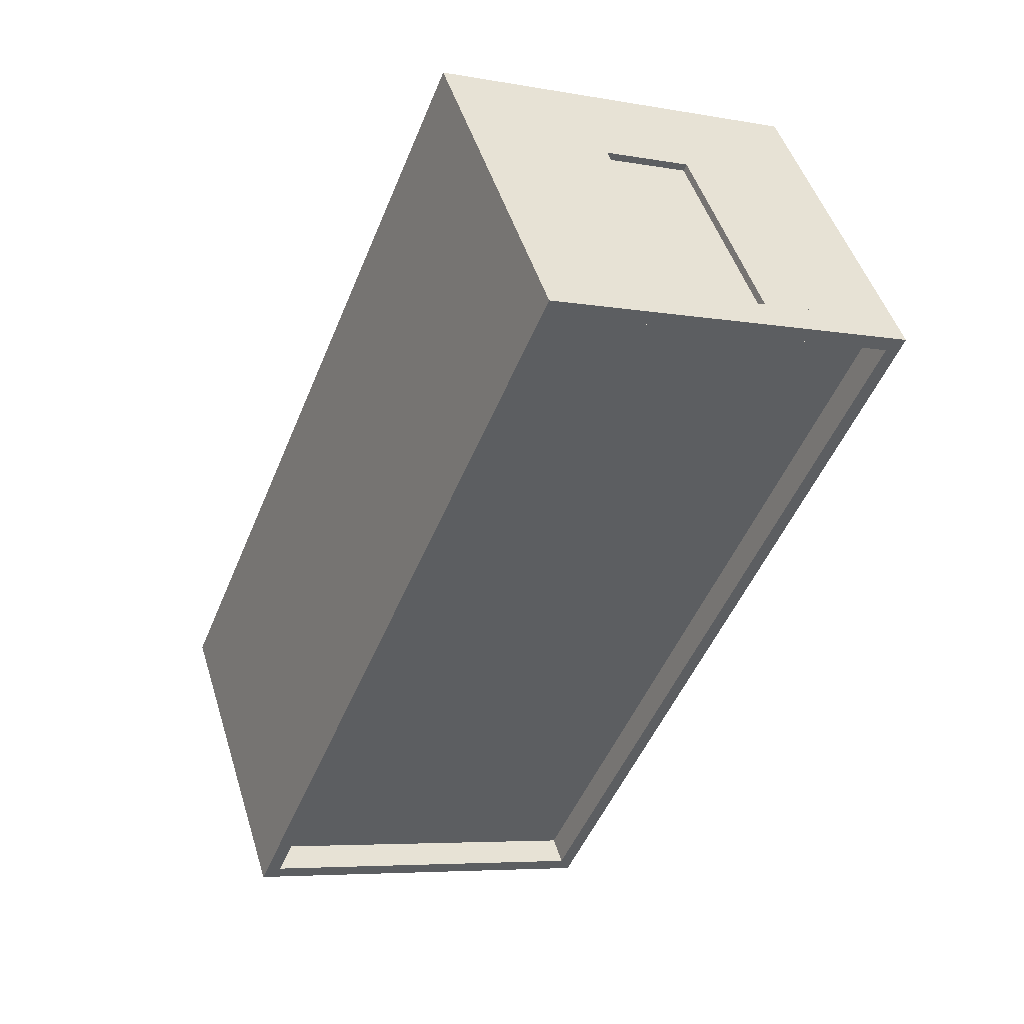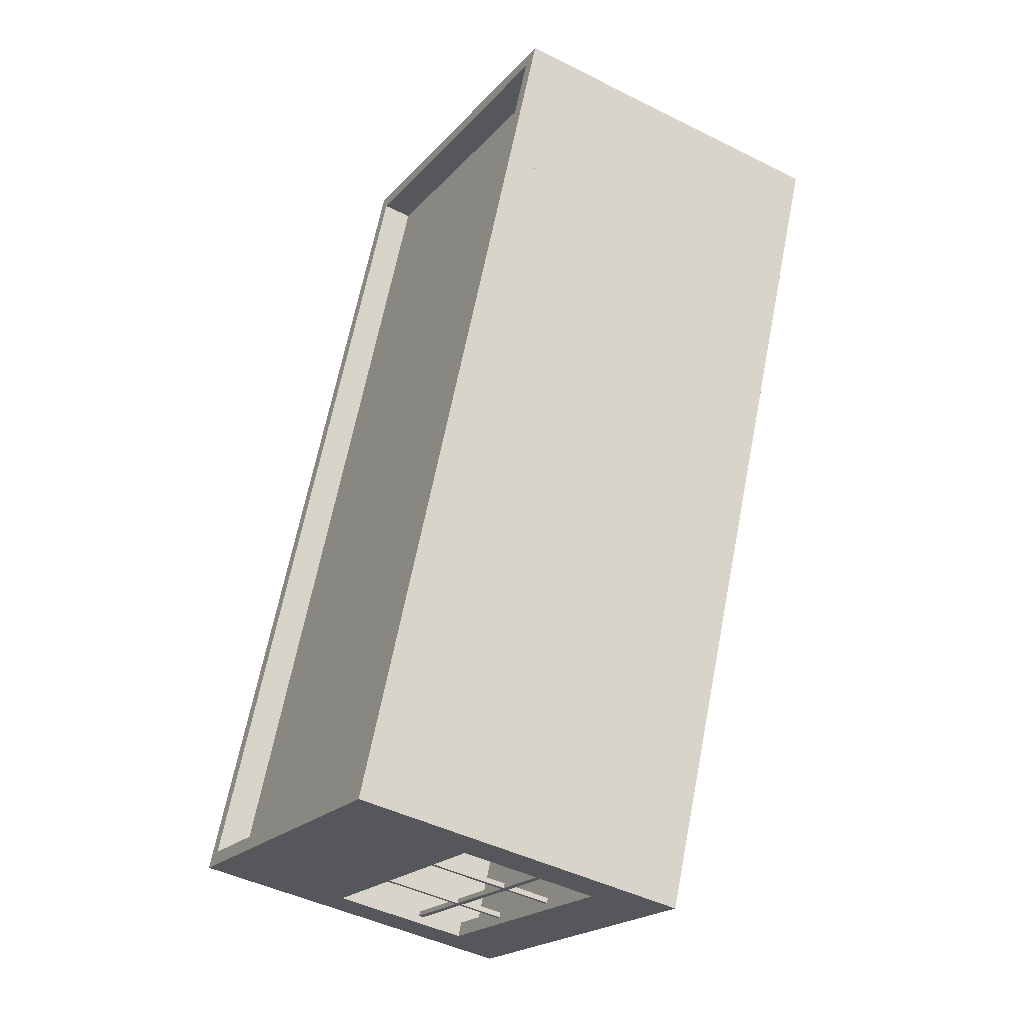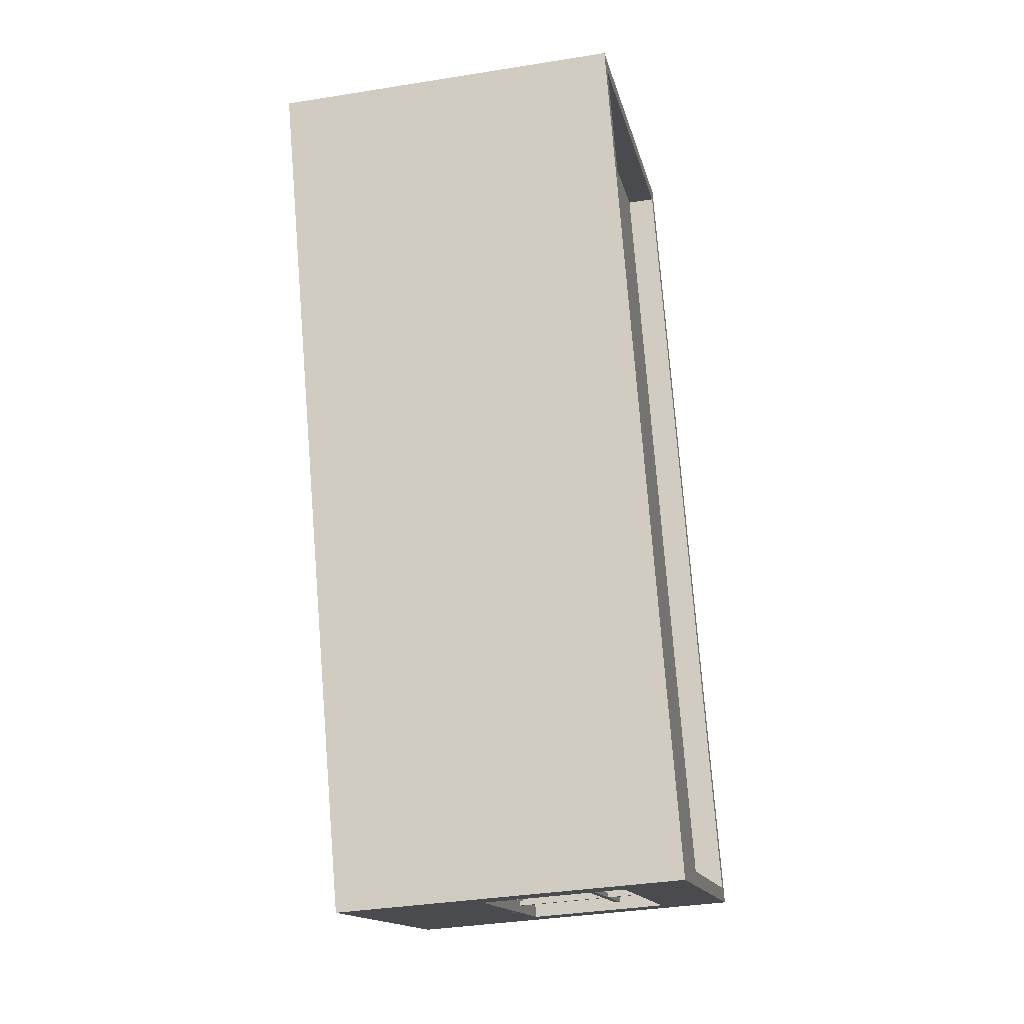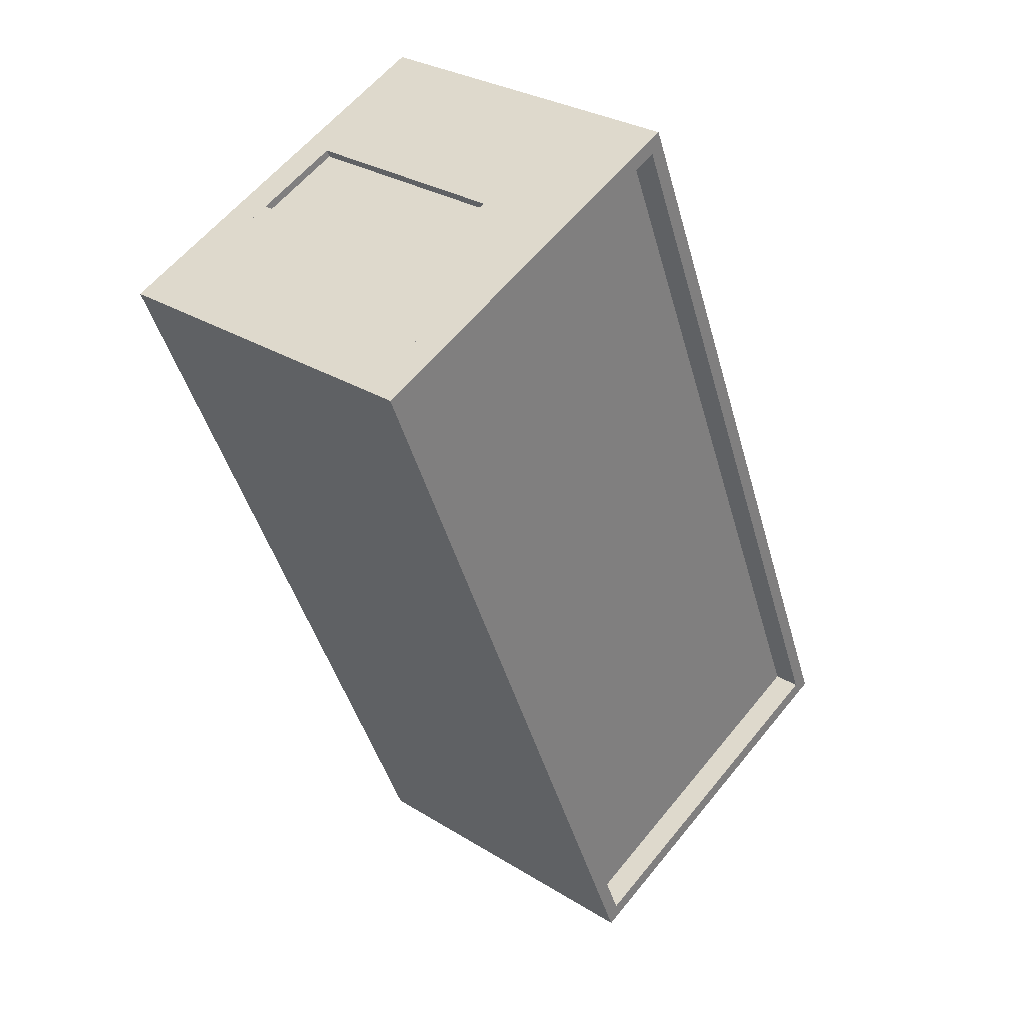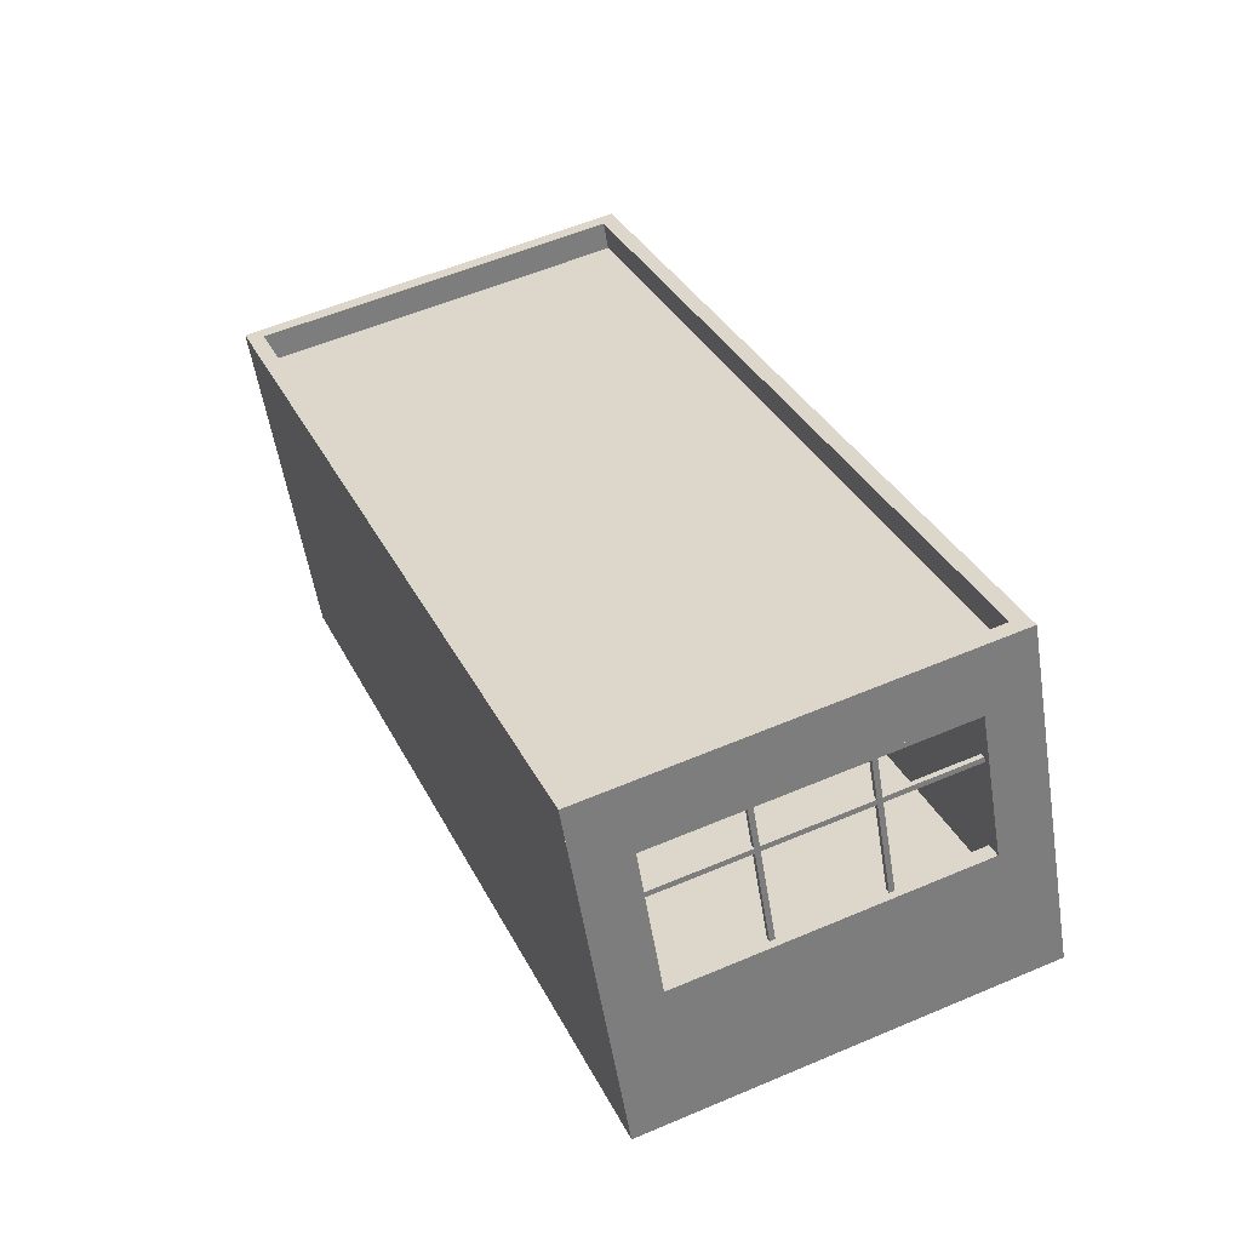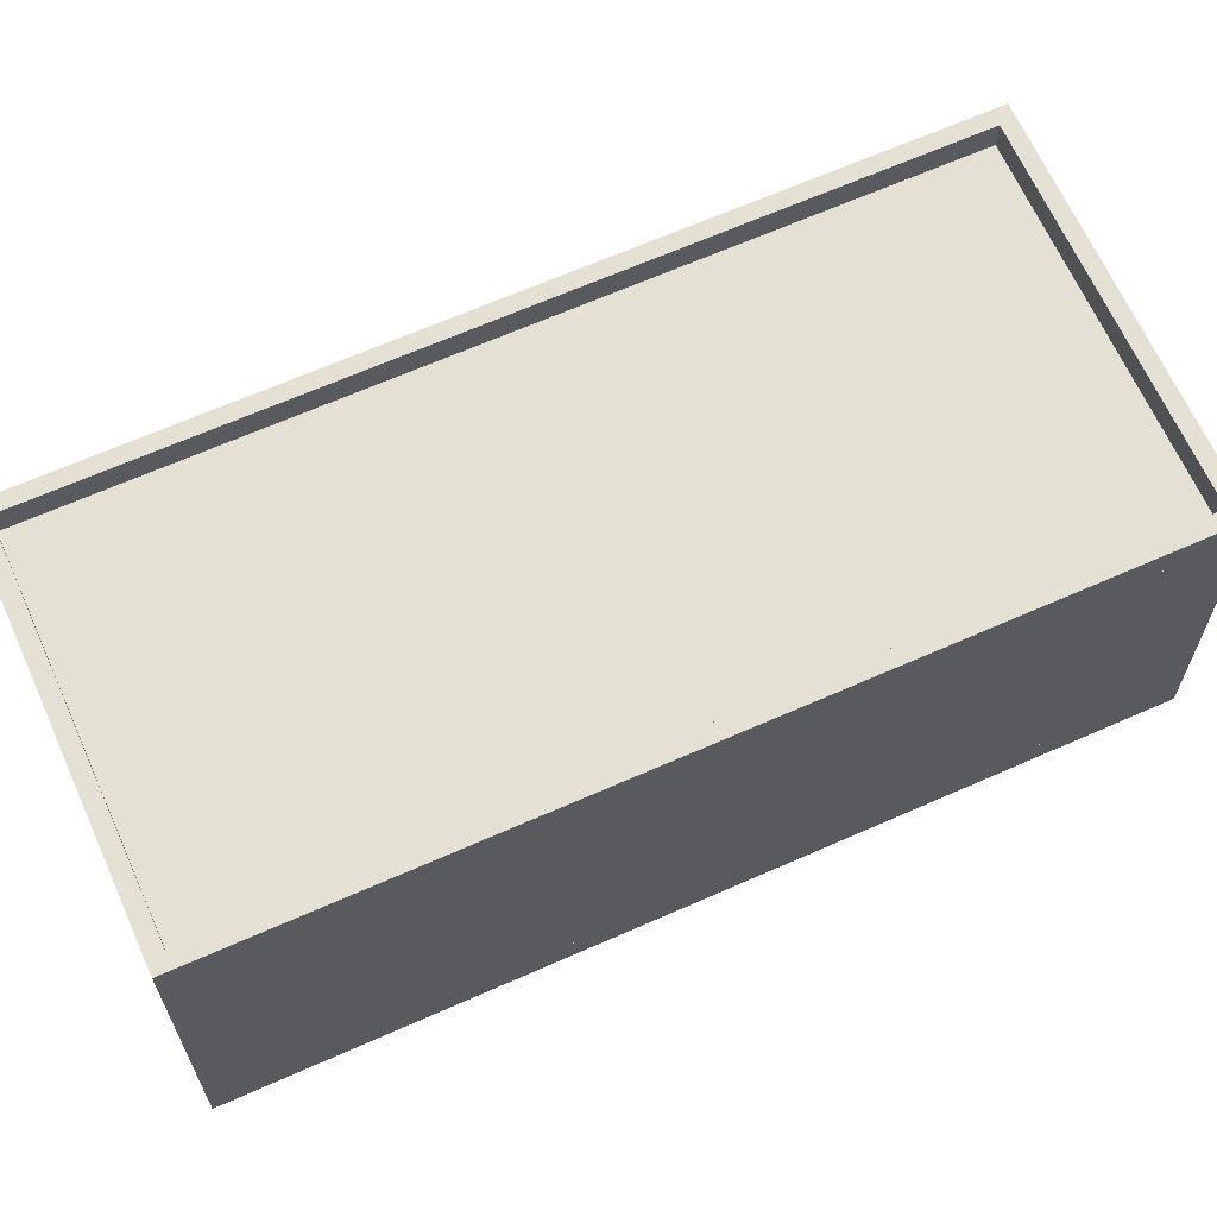
<metadata>
{"format":"obj","ext":"obj","renderer":"f3d","projection":"perspective","resolution":1024,"background":"white","views":[{"elev":48.4,"azim":163.0,"up":"+Y"},{"elev":-45.1,"azim":-120.1,"up":"+Y"},{"elev":-36.3,"azim":-78.1,"up":"+Y"},{"elev":29.5,"azim":-47.6,"up":"+Y"},{"elev":-54.7,"azim":9.0,"up":"+Y"},{"elev":65.7,"azim":88.4,"up":"+Z"}]}
</metadata>
<code>
g
v -36.37 36.16 12.1
v -39.5 43.74 12.1
v -33.05 37.53 12.1
v -36.18 45.11 12.1
v -37.44 44.67 9.3
v -37.44 44.67 11.43
v -38.29 44.32 9.3
v -38.29 44.32 11.43
v -36.37 36.16 9.3
v -39.5 43.74 9.3
v -33.05 37.53 9.3
v -36.18 45.11 9.3
v -36.37 36.16 12.12
v -39.5 43.74 12.12
v -33.05 37.53 12.12
v -36.18 45.11 12.12
v -39.7 43.82 9.3
v -36.45 35.96 9.3
v -36.09 45.31 9.3
v -32.85 37.45 9.3
v -33.05 37.53 9.3
v -36.18 45.11 9.3
v -36.37 36.16 9.3
v -39.5 43.74 9.3
v -36.45 35.96 9
v -39.7 43.82 9
v -32.85 37.45 9
v -36.09 45.31 9
v -36.37 36.16 9
v -39.5 43.74 9
v -33.05 37.53 9
v -36.18 45.11 9
v -36.45 35.96 9
v -36.45 35.96 9.3
v -32.85 37.45 9
v -32.85 37.45 9.3
v -32.85 37.45 9
v -32.85 37.45 9.3
v -36.09 45.31 9
v -36.09 45.31 9.3
v -36.09 45.31 9
v -36.09 45.31 9.3
v -39.7 43.82 9
v -39.7 43.82 9.3
v -39.7 43.82 9
v -39.7 43.82 9.3
v -36.45 35.96 9
v -36.45 35.96 9.3
v -36.37 36.16 9
v -36.37 36.16 9.3
v -33.05 37.53 9
v -33.05 37.53 9.3
v -33.05 37.53 9
v -33.05 37.53 9.3
v -36.18 45.11 9
v -36.18 45.11 9.3
v -36.18 45.11 9
v -36.18 45.11 9.3
v -39.5 43.74 9
v -39.5 43.74 9.3
v -39.5 43.74 9
v -39.5 43.74 9.3
v -36.37 36.16 9
v -36.37 36.16 9.3
v -39.64 43.68 9.3
v -39.64 43.68 12.1
v -36.04 45.17 9.3
v -36.04 45.17 12.1
v -38.26 44.25 9.3
v -38.26 44.25 11.43
v -37.42 44.6 11.43
v -37.42 44.6 9.3
v -36.04 45.17 9.3
v -36.04 45.17 12.1
v -36.09 45.31 9.3
v -36.09 45.31 12.1
v -36.09 45.31 9.3
v -36.09 45.31 12.1
v -39.7 43.82 9.3
v -39.7 43.82 12.1
v -37.47 44.74 9.3
v -38.32 44.39 11.43
v -38.32 44.39 9.3
v -37.47 44.74 11.43
v -39.7 43.82 9.3
v -39.7 43.82 12.1
v -39.64 43.68 9.3
v -39.64 43.68 12.1
v -37.42 44.6 9.3
v -36.04 45.17 9.3
v -37.47 44.74 9.3
v -36.09 45.31 9.3
v -39.64 43.68 12.1
v -39.7 43.82 12.1
v -36.04 45.17 12.1
v -36.09 45.31 12.1
v -38.26 44.25 9.3
v -38.32 44.39 9.3
v -38.26 44.25 11.43
v -38.32 44.39 11.43
v -38.26 44.25 11.43
v -38.32 44.39 11.43
v -37.42 44.6 11.43
v -37.47 44.74 11.43
v -37.42 44.6 11.43
v -37.47 44.74 11.43
v -37.42 44.6 9.3
v -37.47 44.74 9.3
v -39.64 43.68 9.3
v -38.26 44.25 9.3
v -39.7 43.82 9.3
v -38.32 44.39 9.3
v -39.7 43.82 12.4
v -36.45 35.96 12.4
v -36.09 45.31 12.4
v -32.85 37.45 12.4
v -33.05 37.53 12.4
v -36.18 45.11 12.4
v -36.37 36.16 12.4
v -39.5 43.74 12.4
v -36.45 35.96 12.1
v -39.7 43.82 12.1
v -32.85 37.45 12.1
v -36.09 45.31 12.1
v -36.37 36.16 12.1
v -39.5 43.74 12.1
v -33.05 37.53 12.1
v -36.18 45.11 12.1
v -36.45 35.96 12.1
v -36.45 35.96 12.4
v -32.85 37.45 12.1
v -32.85 37.45 12.4
v -32.85 37.45 12.1
v -32.85 37.45 12.4
v -36.09 45.31 12.1
v -36.09 45.31 12.4
v -36.09 45.31 12.1
v -36.09 45.31 12.4
v -39.7 43.82 12.1
v -39.7 43.82 12.4
v -39.7 43.82 12.1
v -39.7 43.82 12.4
v -36.45 35.96 12.1
v -36.45 35.96 12.4
v -36.37 36.16 12.1
v -36.37 36.16 12.4
v -33.05 37.53 12.1
v -33.05 37.53 12.4
v -33.05 37.53 12.1
v -33.05 37.53 12.4
v -36.18 45.11 12.1
v -36.18 45.11 12.4
v -36.18 45.11 12.1
v -36.18 45.11 12.4
v -39.5 43.74 12.1
v -39.5 43.74 12.4
v -39.5 43.74 12.1
v -39.5 43.74 12.4
v -36.37 36.16 12.1
v -36.37 36.16 12.4
v -36.45 35.96 9.3
v -36.45 35.96 12.1
v -32.85 37.45 9.3
v -32.85 37.45 12.1
v -33.27 37.28 11.8
v -33.27 37.28 10.3
v -36.04 36.13 10.3
v -36.04 36.13 11.8
v -32.85 37.45 9.3
v -32.85 37.45 12.1
v -32.91 37.59 9.3
v -32.91 37.59 12.1
v -32.91 37.59 9.3
v -32.91 37.59 12.1
v -36.51 36.1 9.3
v -36.51 36.1 12.1
v -33.32 37.42 10.3
v -33.32 37.42 11.8
v -36.1 36.27 11.8
v -36.1 36.27 10.3
v -36.51 36.1 9.3
v -36.51 36.1 12.1
v -36.45 35.96 9.3
v -36.45 35.96 12.1
v -36.45 35.96 9.3
v -32.85 37.45 9.3
v -36.51 36.1 9.3
v -32.91 37.59 9.3
v -36.45 35.96 12.1
v -36.51 36.1 12.1
v -32.85 37.45 12.1
v -32.91 37.59 12.1
v -33.27 37.28 11.8
v -33.32 37.42 10.3
v -33.32 37.42 11.8
v -33.27 37.28 10.3
v -36.1 36.27 11.8
v -36.04 36.13 10.3
v -36.04 36.13 11.8
v -36.1 36.27 10.3
v -33.27 37.28 10.3
v -36.1 36.27 10.3
v -33.32 37.42 10.3
v -36.04 36.13 10.3
v -36.04 36.13 11.8
v -36.1 36.27 11.8
v -33.32 37.42 11.8
v -33.27 37.28 11.8
v -36.37 36.16 9.3
v -36.37 36.16 12.1
v -39.5 43.74 9.3
v -39.5 43.74 12.1
v -39.5 43.74 9.3
v -39.5 43.74 12.1
v -39.64 43.68 9.3
v -39.64 43.68 12.1
v -39.64 43.68 9.3
v -39.64 43.68 12.1
v -36.51 36.1 9.3
v -36.51 36.1 12.1
v -36.51 36.1 9.3
v -36.51 36.1 12.1
v -36.37 36.16 9.3
v -36.37 36.16 12.1
v -36.37 36.16 9.3
v -39.5 43.74 9.3
v -36.51 36.1 9.3
v -39.64 43.68 9.3
v -36.37 36.16 12.1
v -36.51 36.1 12.1
v -39.5 43.74 12.1
v -39.64 43.68 12.1
v -32.91 37.59 9.3
v -32.91 37.59 12.1
v -36.04 45.17 9.3
v -36.04 45.17 12.1
v -36.04 45.17 9.3
v -36.04 45.17 12.1
v -36.18 45.11 9.3
v -36.18 45.11 12.1
v -36.18 45.11 9.3
v -36.18 45.11 12.1
v -33.05 37.53 9.3
v -33.05 37.53 12.1
v -33.05 37.53 9.3
v -33.05 37.53 12.1
v -32.91 37.59 9.3
v -32.91 37.59 12.1
v -32.91 37.59 9.3
v -36.04 45.17 9.3
v -33.05 37.53 9.3
v -36.18 45.11 9.3
v -32.91 37.59 12.1
v -33.05 37.53 12.1
v -36.04 45.17 12.1
v -36.18 45.11 12.1
v -36.02 36.22 11.25
v -36.02 36.22 11.3
v -33.34 37.33 11.25
v -33.34 37.33 11.3
v -33.34 37.33 11.25
v -33.34 37.33 11.3
v -33.36 37.38 11.25
v -33.36 37.38 11.3
v -33.36 37.38 11.25
v -33.36 37.38 11.3
v -36.04 36.27 11.25
v -36.04 36.27 11.3
v -36.04 36.27 11.25
v -36.04 36.27 11.3
v -36.02 36.22 11.25
v -36.02 36.22 11.3
v -36.02 36.22 11.25
v -33.34 37.33 11.25
v -36.04 36.27 11.25
v -33.36 37.38 11.25
v -36.02 36.22 11.3
v -36.04 36.27 11.3
v -33.34 37.33 11.3
v -33.36 37.38 11.3
v -35.16 36.58 10.35
v -35.16 36.58 11.75
v -35.11 36.6 10.35
v -35.11 36.6 11.75
v -35.11 36.6 10.35
v -35.11 36.6 11.75
v -35.13 36.64 10.35
v -35.13 36.64 11.75
v -35.13 36.64 10.35
v -35.13 36.64 11.75
v -35.18 36.62 10.35
v -35.18 36.62 11.75
v -35.18 36.62 10.35
v -35.18 36.62 11.75
v -35.16 36.58 10.35
v -35.16 36.58 11.75
v -35.16 36.58 10.35
v -35.11 36.6 10.35
v -35.18 36.62 10.35
v -35.13 36.64 10.35
v -35.16 36.58 11.75
v -35.18 36.62 11.75
v -35.11 36.6 11.75
v -35.13 36.64 11.75
v -34.2 36.97 10.35
v -34.2 36.97 11.75
v -34.15 36.99 10.35
v -34.15 36.99 11.75
v -34.15 36.99 10.35
v -34.15 36.99 11.75
v -34.17 37.04 10.35
v -34.17 37.04 11.75
v -34.17 37.04 10.35
v -34.17 37.04 11.75
v -34.22 37.02 10.35
v -34.22 37.02 11.75
v -34.22 37.02 10.35
v -34.22 37.02 11.75
v -34.2 36.97 10.35
v -34.2 36.97 11.75
v -34.2 36.97 10.35
v -34.15 36.99 10.35
v -34.22 37.02 10.35
v -34.17 37.04 10.35
v -34.2 36.97 11.75
v -34.22 37.02 11.75
v -34.15 36.99 11.75
v -34.17 37.04 11.75
v -36.1 36.27 11.8
v -36.1 36.27 10.3
v -33.32 37.42 11.8
v -33.32 37.42 10.3
v -36.05 36.29 11.75
v -36.05 36.29 10.35
v -33.37 37.4 11.75
v -33.37 37.4 10.35
v -36.04 36.13 10.3
v -36.04 36.13 11.8
v -33.27 37.28 10.3
v -33.27 37.28 11.8
v -33.31 37.26 11.75
v -33.31 37.26 10.35
v -35.99 36.15 11.75
v -35.99 36.15 10.35
v -33.27 37.28 11.8
v -33.32 37.42 11.8
v -36.04 36.13 11.8
v -36.1 36.27 11.8
v -36.04 36.13 11.8
v -36.1 36.27 11.8
v -36.04 36.13 10.3
v -36.1 36.27 10.3
v -36.04 36.13 10.3
v -36.1 36.27 10.3
v -33.27 37.28 10.3
v -33.32 37.42 10.3
v -33.27 37.28 10.3
v -33.32 37.42 10.3
v -33.27 37.28 11.8
v -33.32 37.42 11.8
v -33.31 37.26 11.75
v -33.37 37.4 11.75
v -35.99 36.15 11.75
v -36.05 36.29 11.75
v -35.99 36.15 11.75
v -36.05 36.29 11.75
v -35.99 36.15 10.35
v -36.05 36.29 10.35
v -35.99 36.15 10.35
v -36.05 36.29 10.35
v -33.31 37.26 10.35
v -33.37 37.4 10.35
v -33.31 37.26 10.35
v -33.37 37.4 10.35
v -33.31 37.26 11.75
v -33.37 37.4 11.75
g Geometry Walls ceiling
f 4 2 1 3
g Geometry Walls door
f 8 6 5 7
g Geometry Walls floor
f 12 10 9 11
g Geometry Walls roof
f 16 14 13 15
g Geometry Walls walls
f 24 17 18 23
f 22 19 17 24
f 23 18 20 21
f 21 20 19 22
f 26 30 29 25
f 25 29 31 27
f 28 32 30 26
f 27 31 32 28
f 34 33 35 36
f 38 37 39 40
f 42 41 43 44
f 46 45 47 48
f 50 52 51 49
f 54 56 55 53
f 58 60 59 57
f 62 64 63 61
f 69 70 66 65
f 71 66 70
f 71 72 67 68
f 66 71 68
f 74 73 75 76
f 81 84 78 77
f 82 78 84
f 82 83 79 80
f 78 82 80
f 86 85 87 88
f 90 89 91 92
f 94 93 95 96
f 98 100 99 97
f 102 104 103 101
f 106 108 107 105
f 110 109 111 112
f 120 113 114 119
f 118 115 113 120
f 119 114 116 117
f 117 116 115 118
f 122 126 125 121
f 121 125 127 123
f 124 128 126 122
f 123 127 128 124
f 130 129 131 132
f 134 133 135 136
f 138 137 139 140
f 142 141 143 144
f 146 148 147 145
f 150 152 151 149
f 154 156 155 153
f 158 160 159 157
f 162 161 167 168
f 161 163 166 167
f 164 162 168 165
f 163 164 165 166
f 170 169 171 172
f 174 173 177 178
f 173 175 180 177
f 176 174 178 179
f 175 176 179 180
f 182 181 183 184
f 186 185 187 188
f 190 189 191 192
f 193 195 194 196
f 197 199 198 200
f 201 203 202 204
f 206 207 208 205
f 210 209 211 212
f 214 213 215 216
f 218 217 219 220
f 222 221 223 224
f 226 225 227 228
f 230 229 231 232
f 234 233 235 236
f 238 237 239 240
f 242 241 243 244
f 246 245 247 248
f 250 249 251 252
f 254 253 255 256
g Geometry Walls mullions
f 258 257 259 260
f 262 261 263 264
f 266 265 267 268
f 270 269 271 272
f 274 273 275 276
f 278 277 279 280
f 282 281 283 284
f 286 285 287 288
f 290 289 291 292
f 294 293 295 296
f 298 297 299 300
f 302 301 303 304
f 306 305 307 308
f 310 309 311 312
f 314 313 315 316
f 318 317 319 320
f 322 321 323 324
f 326 325 327 328
f 334 329 333
f 331 333 329
f 334 336 332 330
f 329 334 330
f 332 335 331
f 333 331 335
f 335 332 336
f 338 337 344
f 342 344 337 339
f 340 338 343
f 344 343 338
f 341 342 339
f 343 341 340
f 339 340 341
f 346 348 347 345
f 350 352 351 349
f 354 356 355 353
f 358 360 359 357
f 362 361 363 364
f 366 365 367 368
f 370 369 371 372
f 374 373 375 376

</code>
